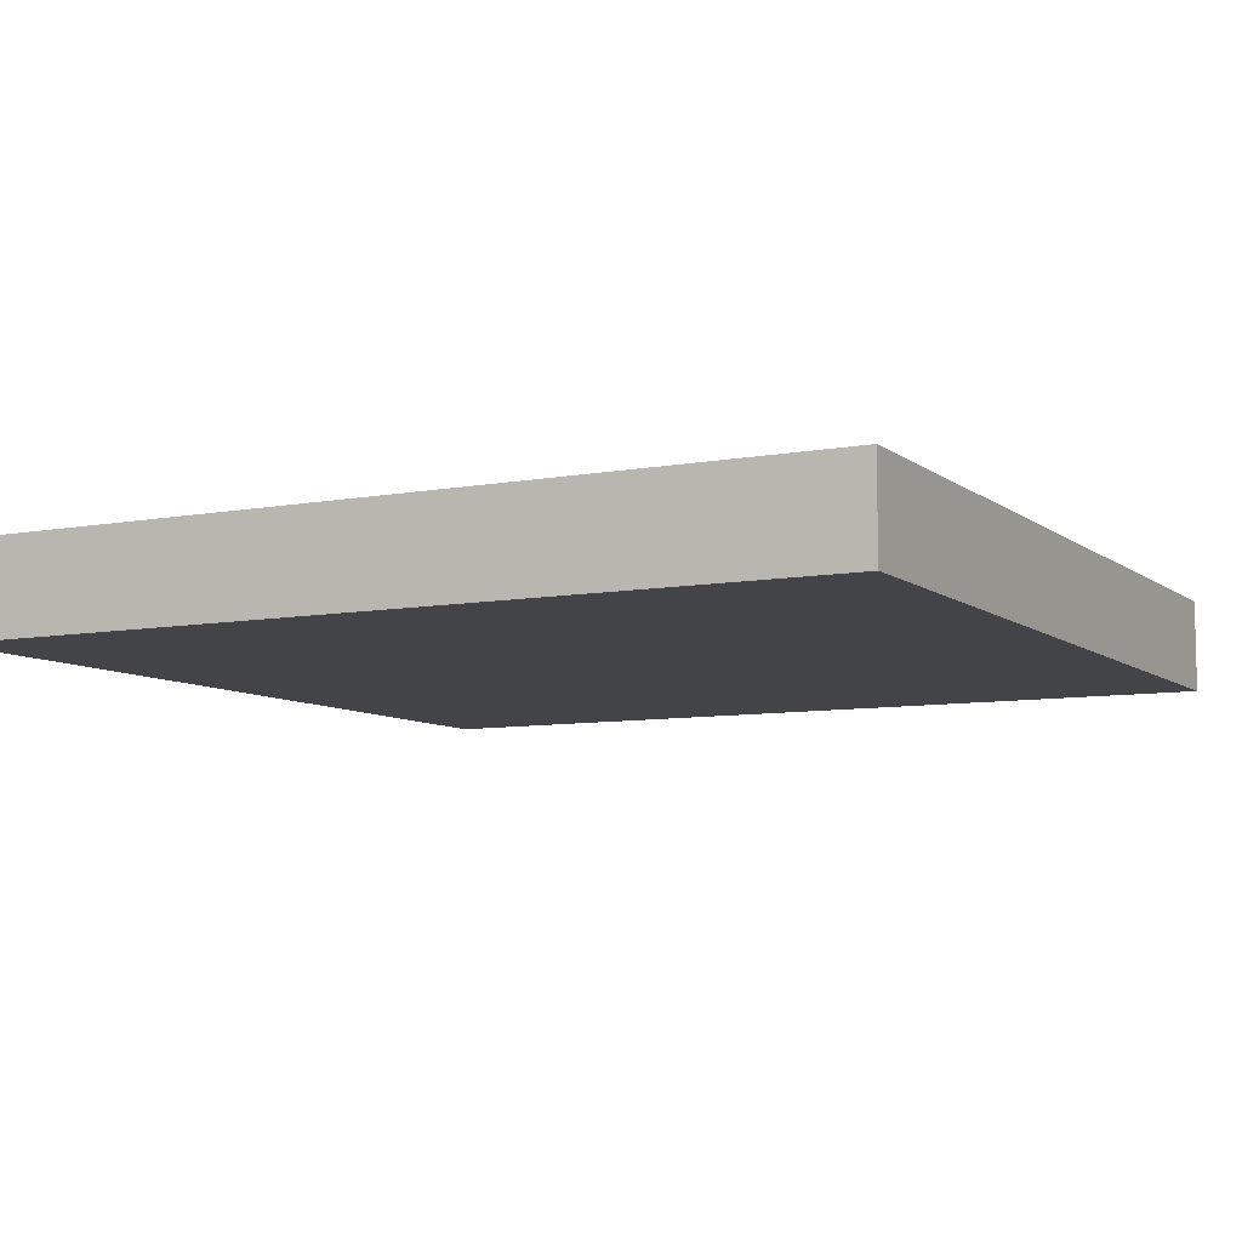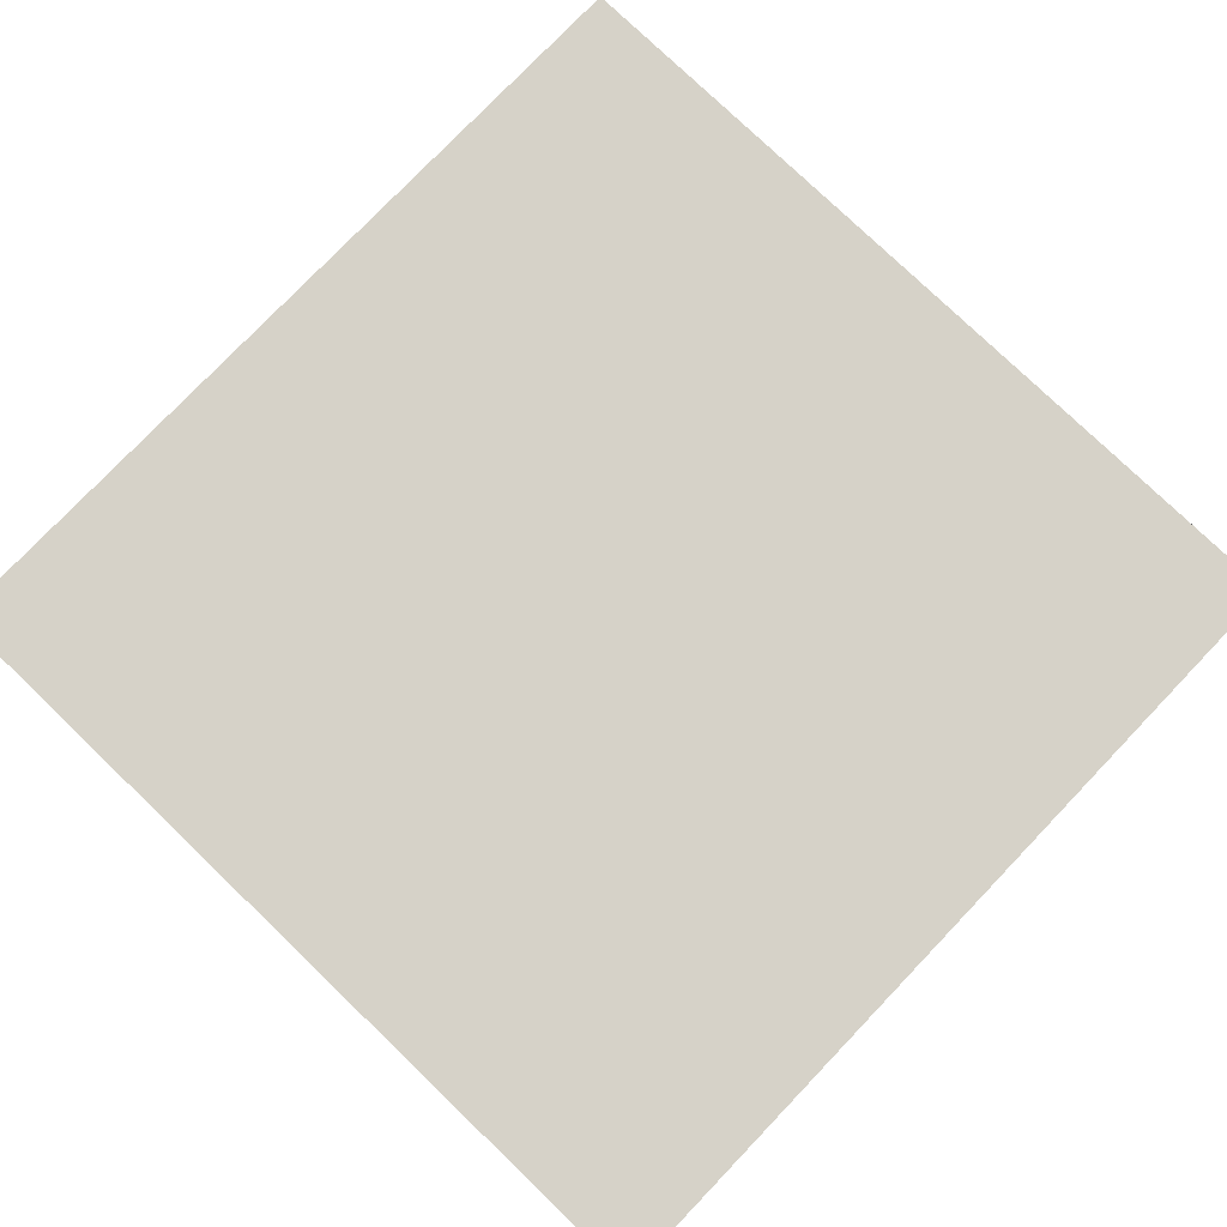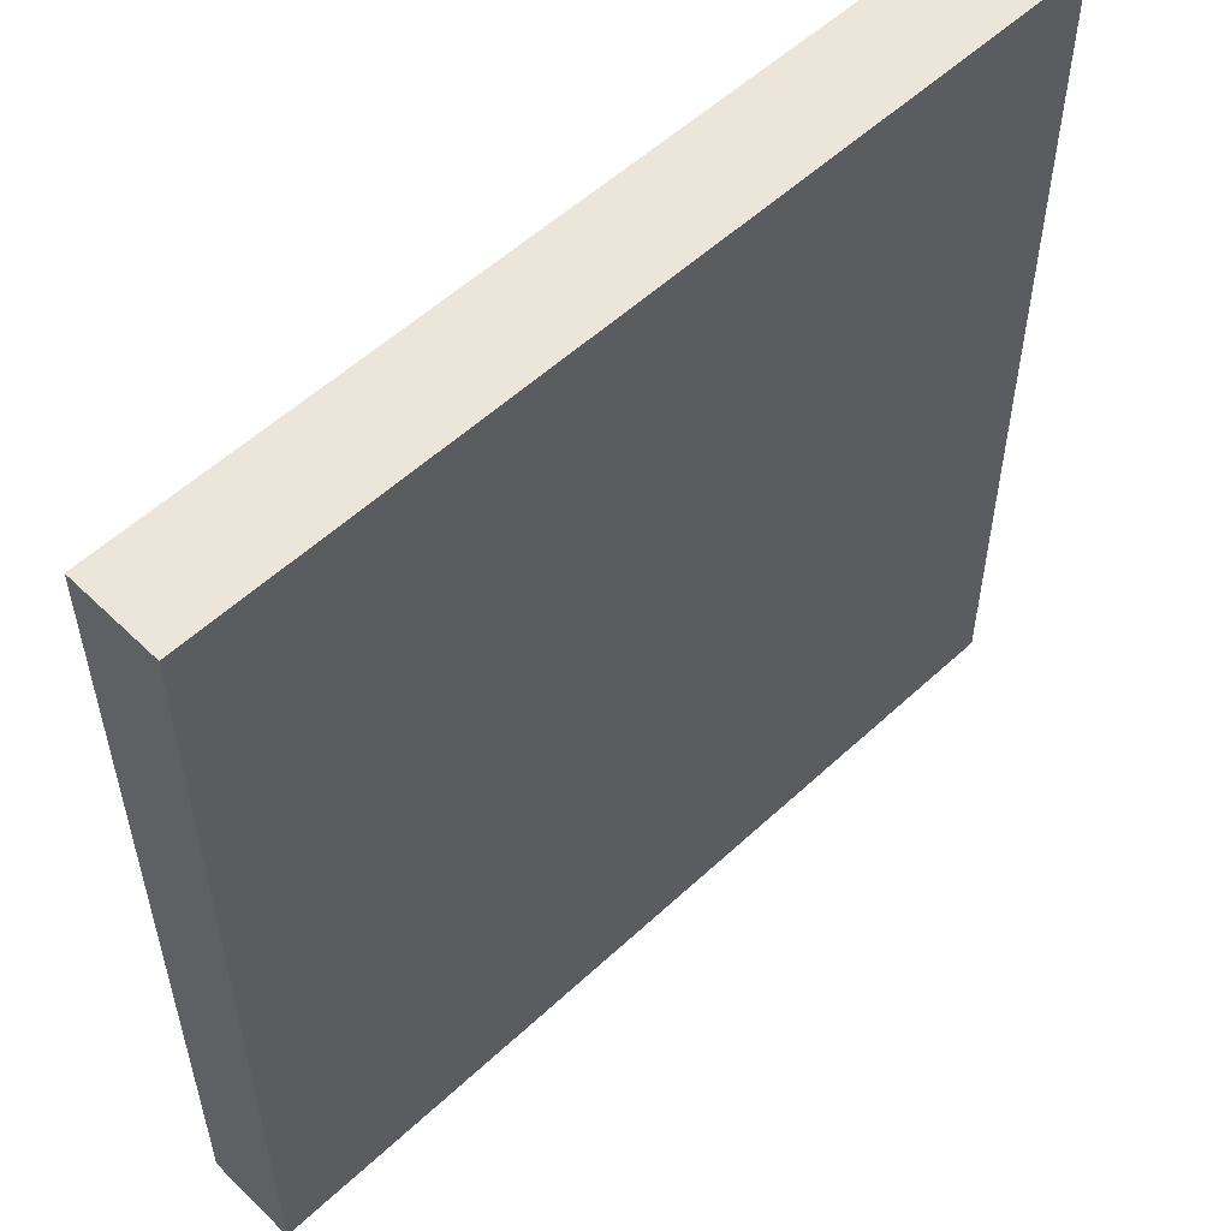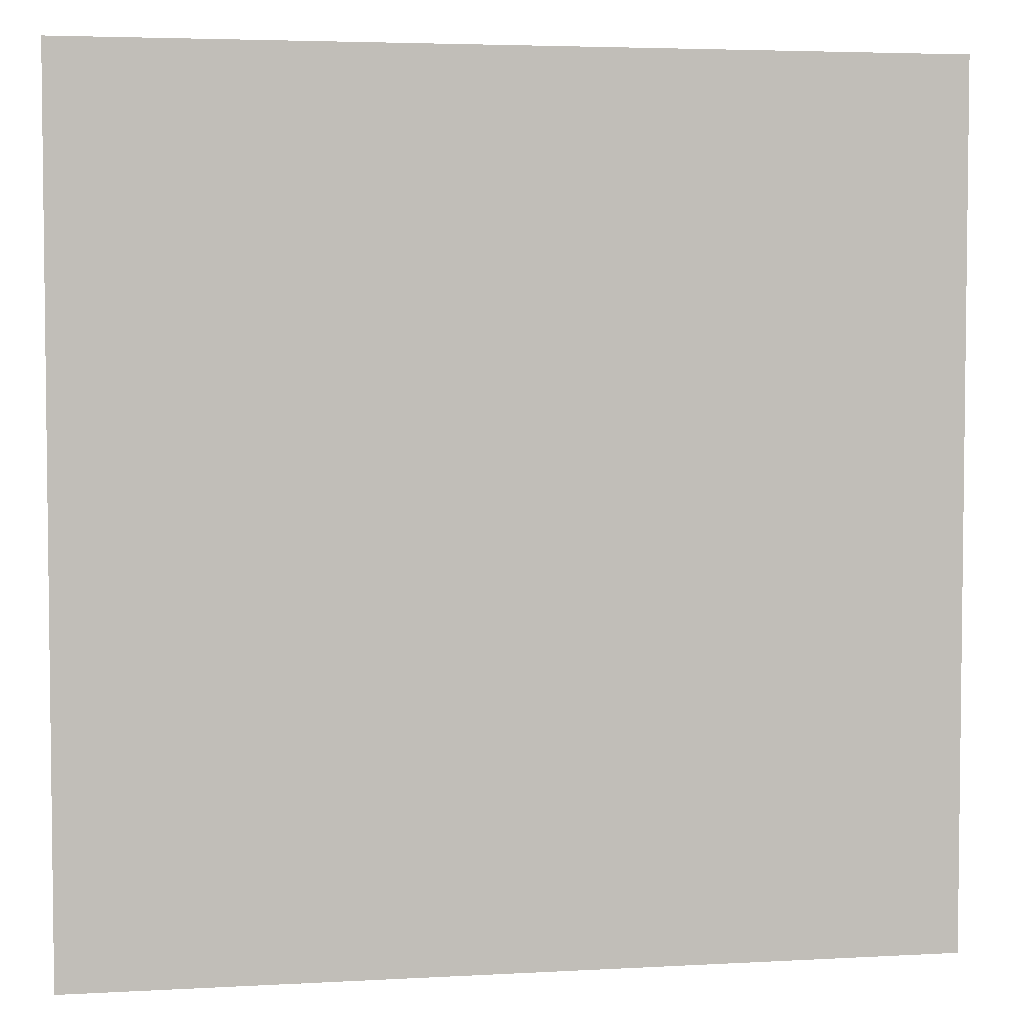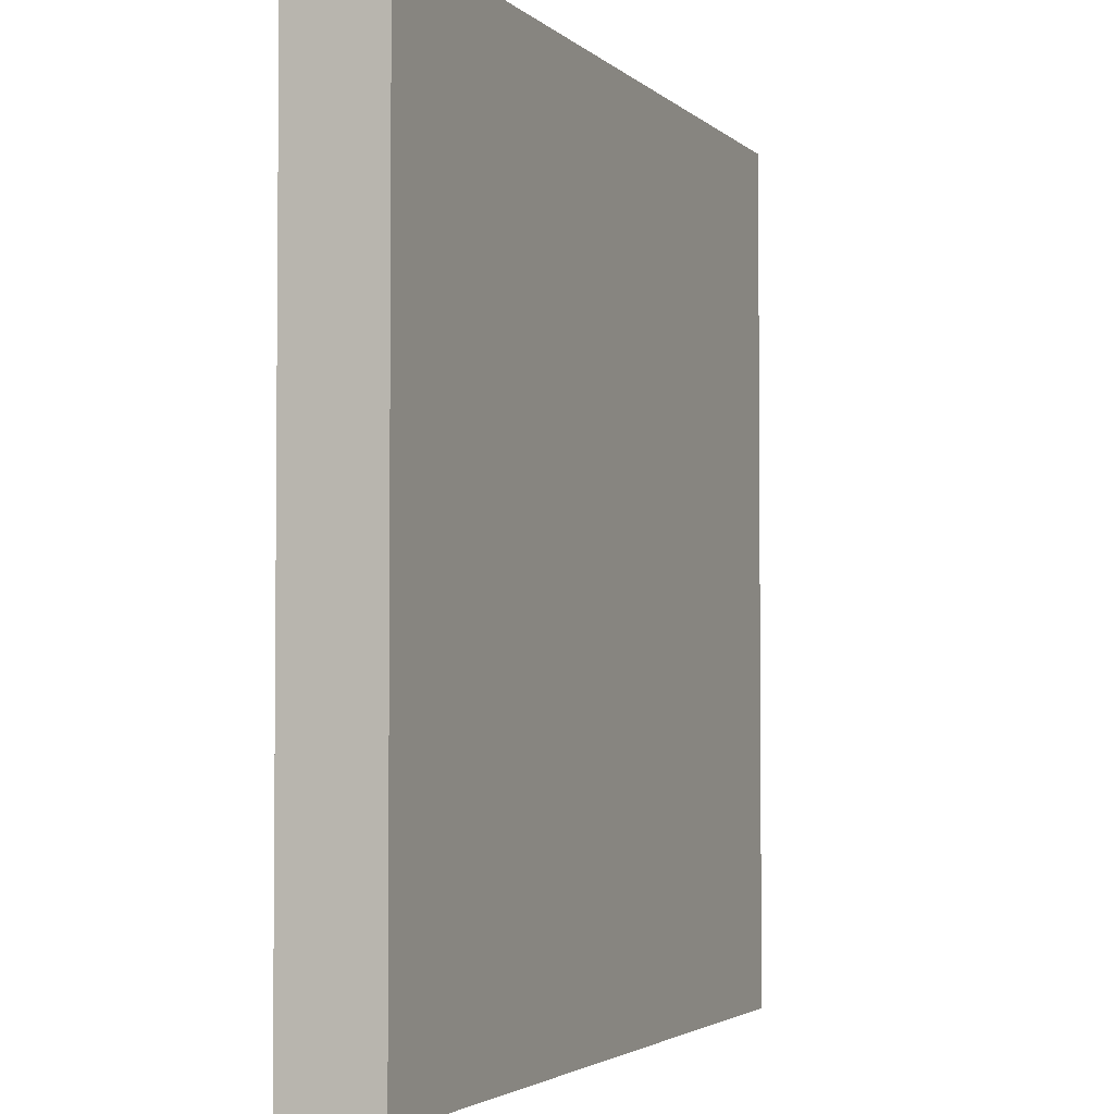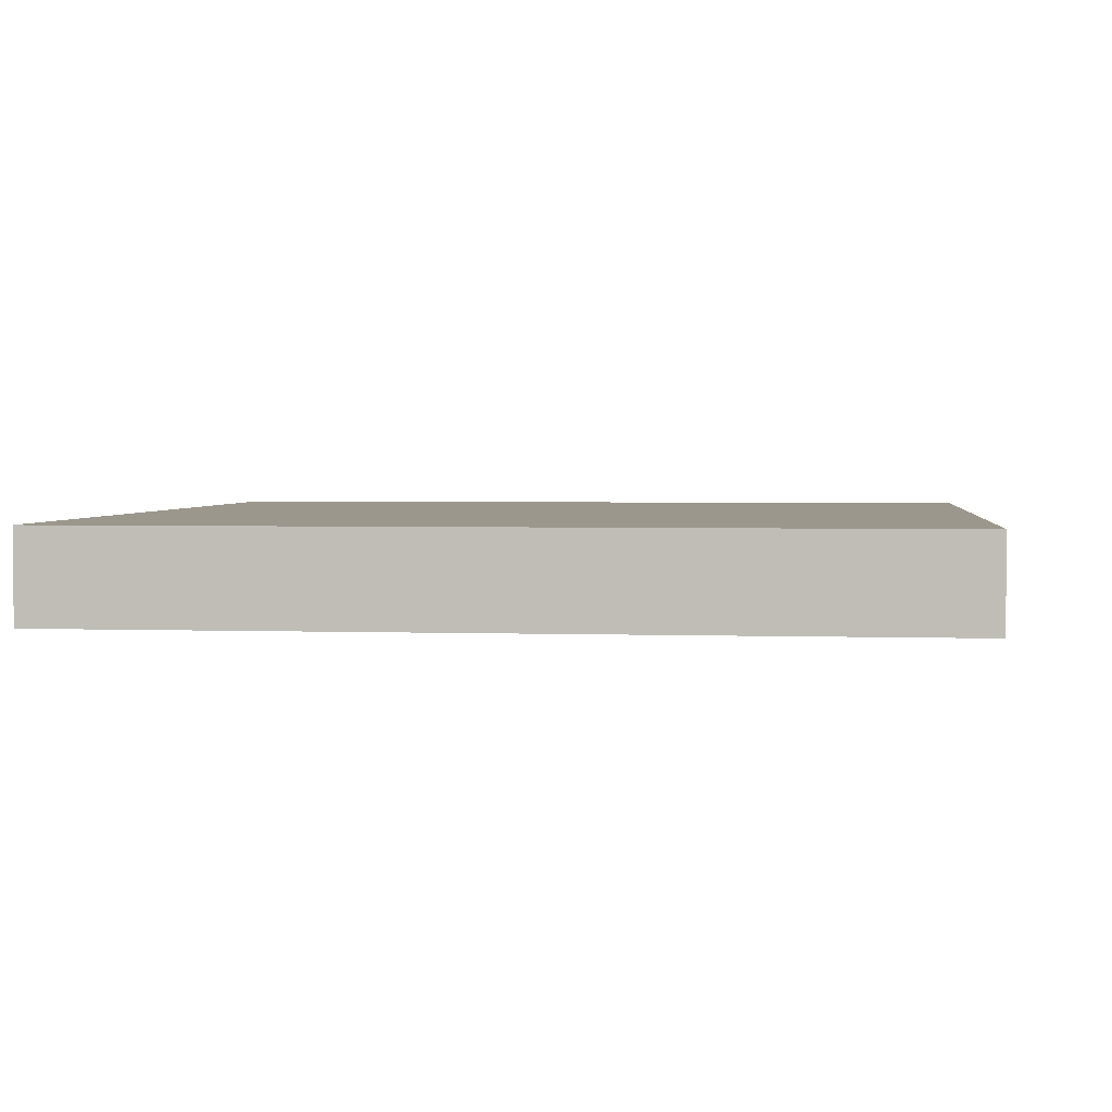
<metadata>
{"format":"obj","ext":"obj","renderer":"f3d","projection":"perspective","resolution":1024,"background":"white","views":[{"elev":-8.0,"azim":117.6,"up":"+Y"},{"elev":78.4,"azim":43.8,"up":"+Y"},{"elev":55.1,"azim":-44.4,"up":"+Z"},{"elev":4.2,"azim":169.7,"up":"+Z"},{"elev":-3.1,"azim":112.1,"up":"+Z"},{"elev":2.8,"azim":6.8,"up":"+Y"}]}
</metadata>
<code>
o Mesh1_Group1_Model.015
v 0.5 0.1062 0.5
v 0.5 0.1062 -0.5
v -0.5 0.1062 -0.5
v -0.5 0.1062 0.5
v 0.5 0 0.5
v 0.5 0 -0.5
v -0.5 0 0.5
v -0.5 0 -0.5
f 2 4 1
f 6 1 5
f 7 6 5
f 1 7 5
f 4 8 7
f 3 6 8
f 2 3 4
f 6 2 1
f 7 8 6
f 1 4 7
f 4 3 8
f 3 2 6

</code>
